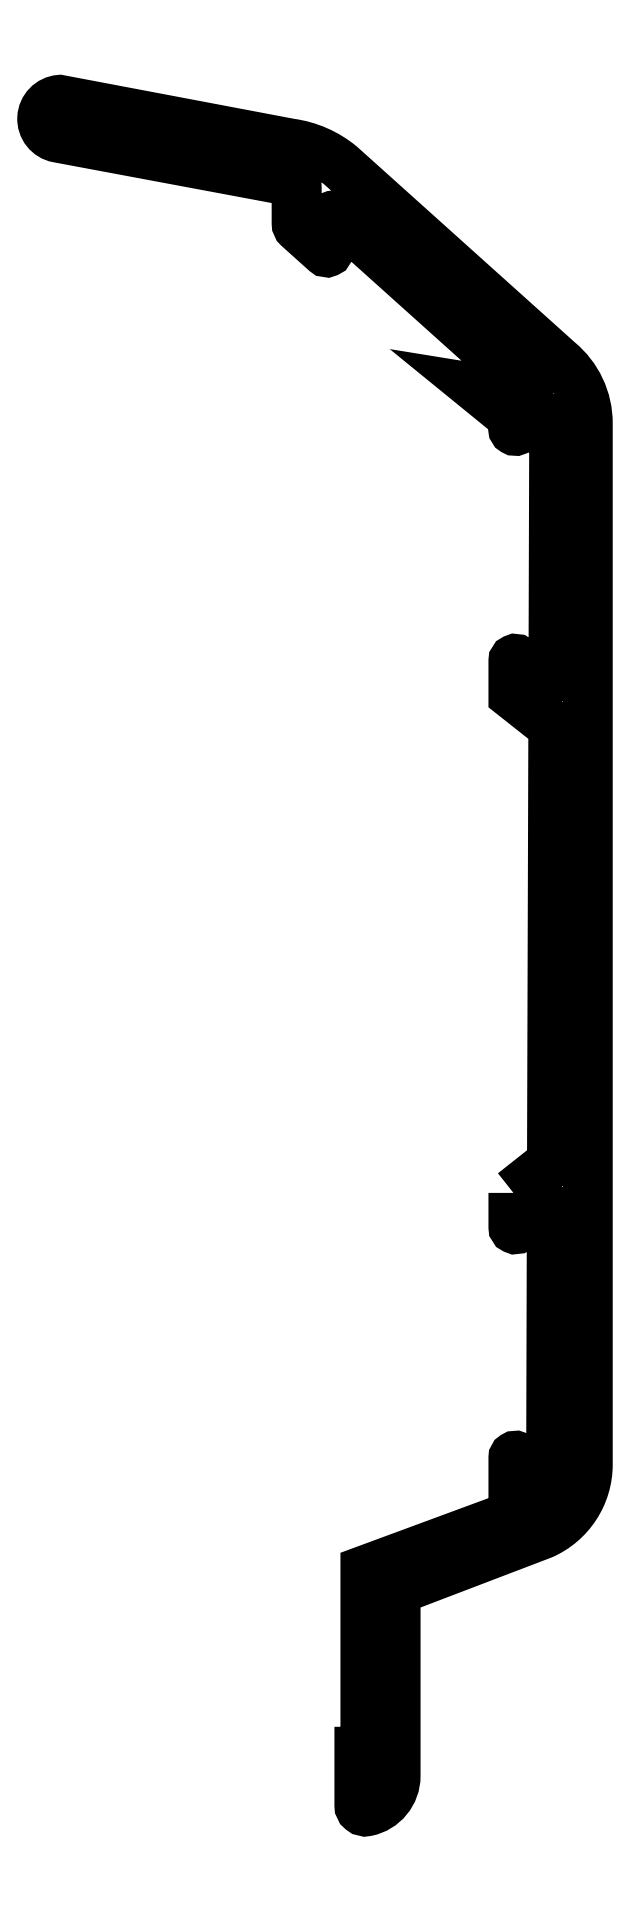
<metadata>
{"format":"dxf","ext":"dxf","renderer":"ezdxf+matplotlib","layout":"modelspace","background":"white","min_lineweight":24,"dpi":150}
</metadata>
<code>
0
SECTION
2
ENTITIES
0
POLYLINE
8
ANA
66
     1
10
0
20
0
30
0
70
     1
0
VERTEX
8
ANA
10
272.6
20
149
30
0
0
VERTEX
8
ANA
10
274.5
20
150.6
30
0
0
VERTEX
8
ANA
10
274.6
20
172.3
30
0
0
VERTEX
8
ANA
10
272.6
20
173.8
30
0
0
VERTEX
8
ANA
10
272.6
20
175.5
30
0
42
-0.6269
0
VERTEX
8
ANA
10
272.7
20
175.6
30
0
0
VERTEX
8
ANA
10
274.1
20
174.7
30
0
42
0.6258
0
VERTEX
8
ANA
10
274.6
20
174.9
30
0
0
VERTEX
8
ANA
10
274.6
20
187.3
30
0
42
0.5439
0
VERTEX
8
ANA
10
274.2
20
187.6
30
0
0
VERTEX
8
ANA
10
272.7
20
187
30
0
42
-0.5209
0
VERTEX
8
ANA
10
272.6
20
187.1
30
0
0
VERTEX
8
ANA
10
272.5
20
187.7
30
0
0
VERTEX
8
ANA
10
270.8
20
189.1
30
0
0
VERTEX
8
ANA
10
273.1
20
188.7
30
0
42
0.6474
0
VERTEX
8
ANA
10
273.2
20
189.3
30
0
0
VERTEX
8
ANA
10
263.9
20
197.7
30
0
42
0.6531
0
VERTEX
8
ANA
10
263.4
20
197.4
30
0
0
VERTEX
8
ANA
10
263.4
20
196
30
0
42
-0.649
0
VERTEX
8
ANA
10
263.2
20
195.9
30
0
0
VERTEX
8
ANA
10
261.9
20
197.1
30
0
42
-0.2129
0
VERTEX
8
ANA
10
261.8
20
197.3
30
0
0
VERTEX
8
ANA
10
261.8
20
199.1
30
0
42
0.3611
0
VERTEX
8
ANA
10
261.5
20
199.4
30
0
0
VERTEX
8
ANA
10
249.9
20
201.6
30
0
42
-0.8734
0
VERTEX
8
ANA
10
250
20
203.5
30
0
0
VERTEX
8
ANA
10
261.5
20
201.3
30
0
42
-0.1399
0
VERTEX
8
ANA
10
264
20
200.2
30
0
0
VERTEX
8
ANA
10
274.8
20
190.5
30
0
42
-0.2234
0
VERTEX
8
ANA
10
276.3
20
187.4
30
0
0
VERTEX
8
ANA
10
276.3
20
135.5
30
0
42
-0.2967
0
VERTEX
8
ANA
10
274
20
132
30
0
0
VERTEX
8
ANA
10
266.7
20
129.2
30
0
0
VERTEX
8
ANA
10
266.7
20
120
30
0
42
-0.3564
0
VERTEX
8
ANA
10
265.3
20
118.2
30
0
42
-0.4745
0
VERTEX
8
ANA
10
264.9
20
118.5
30
0
0
VERTEX
8
ANA
10
264.9
20
121.2
30
0
0
VERTEX
8
ANA
10
265.2
20
121.2
30
0
0
VERTEX
8
ANA
10
265.2
20
130.2
30
0
0
VERTEX
8
ANA
10
273.6
20
133.3
30
0
42
0.6728
0
VERTEX
8
ANA
10
273.6
20
133.9
30
0
0
VERTEX
8
ANA
10
272.6
20
134.4
30
0
0
VERTEX
8
ANA
10
272.6
20
135.8
30
0
42
-0.543
0
VERTEX
8
ANA
10
272.7
20
135.9
30
0
0
VERTEX
8
ANA
10
274
20
135.3
30
0
42
0.542
0
VERTEX
8
ANA
10
274.5
20
135.6
30
0
0
VERTEX
8
ANA
10
274.5
20
148
30
0
42
0.6279
0
VERTEX
8
ANA
10
274
20
148.3
30
0
0
VERTEX
8
ANA
10
272.7
20
147.3
30
0
42
-0.6269
0
VERTEX
8
ANA
10
272.6
20
147.3
30
0
0
SEQEND
8
ANA
0
POLYLINE
8
ANA
66
     1
10
0
20
0
30
0
0
VERTEX
8
ANA
10
272.6
20
136
30
0
0
VERTEX
8
ANA
10
272.6
20
136
30
0
0
SEQEND
8
ANA
0
POLYLINE
8
ANA
66
     1
10
0
20
0
30
0
0
VERTEX
8
ANA
10
272.6
20
146.5
30
0
0
VERTEX
8
ANA
10
272.6
20
146.5
30
0
0
SEQEND
8
ANA
0
ENDSEC
0
EOF

</code>
